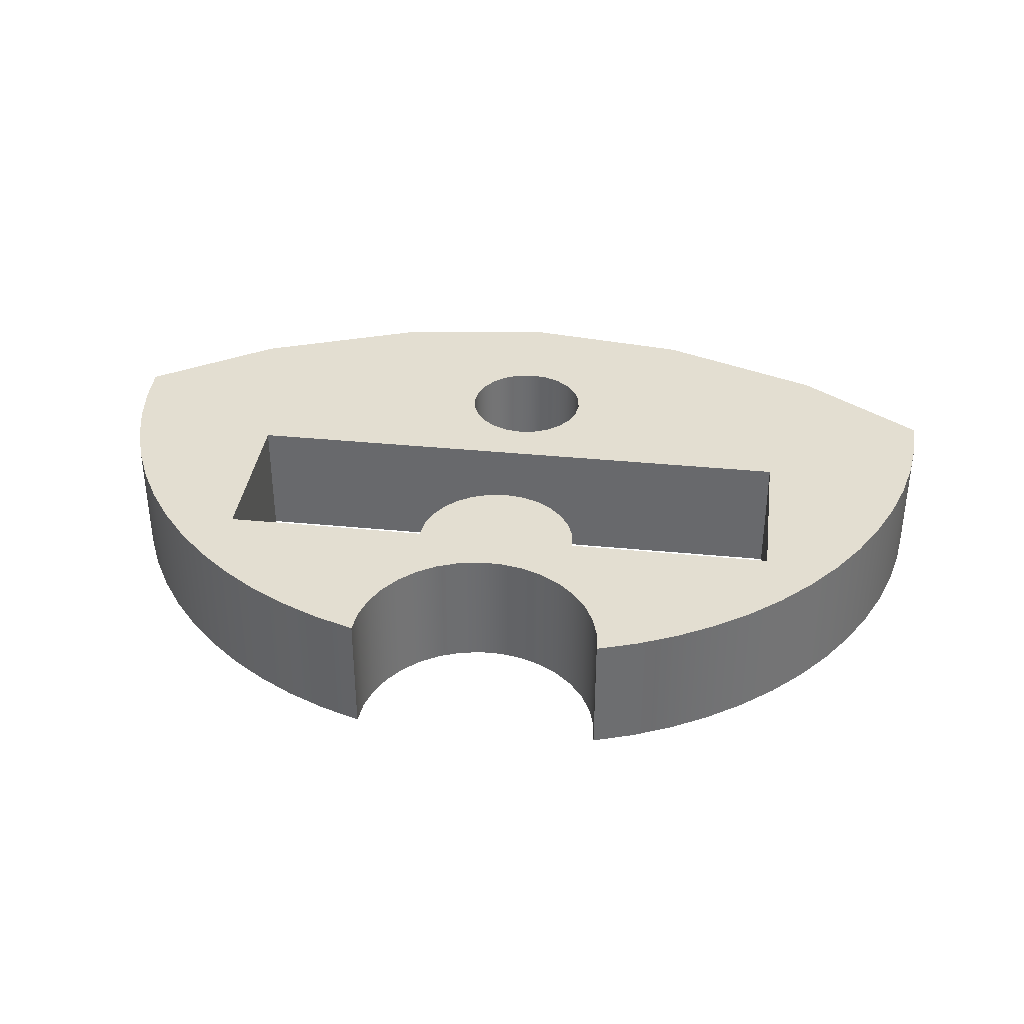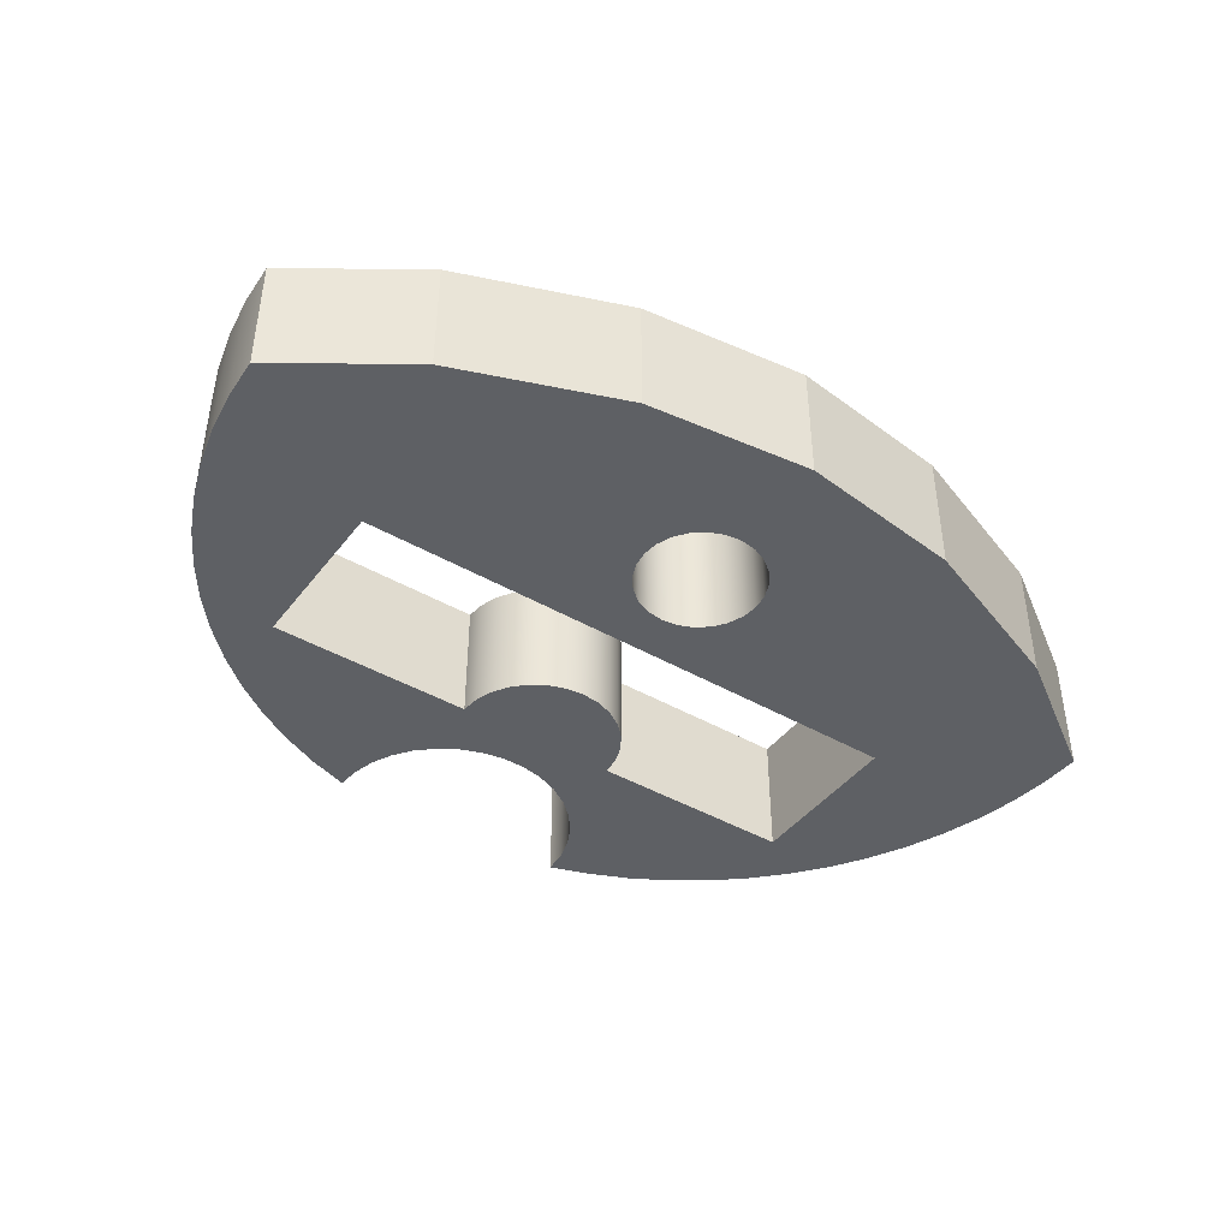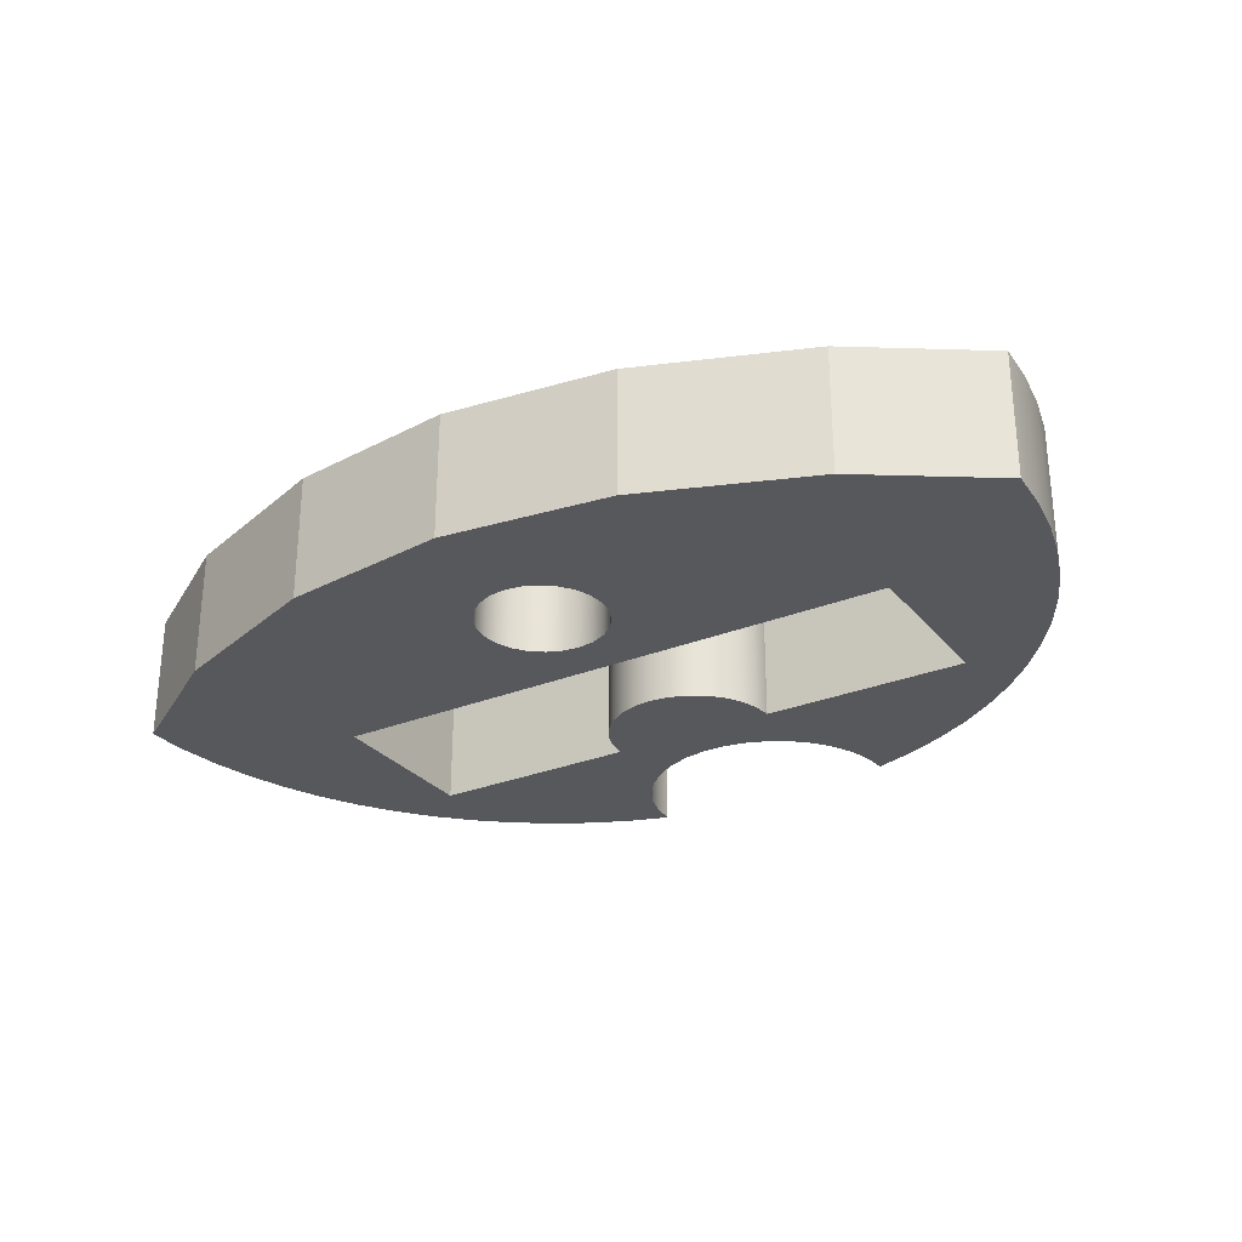
<metadata>
{"format":"obj","ext":"obj","renderer":"f3d","projection":"perspective","resolution":1024,"background":"white","views":[{"elev":36.2,"azim":7.4,"up":"+Z"},{"elev":-43.0,"azim":145.6,"up":"+Z"},{"elev":-28.6,"azim":-148.9,"up":"+Z"}]}
</metadata>
<code>
v -1.5 -1.837e-16 -1.5
v -1.449 -0.3882 -1.5
v -1.299 -0.75 -1.5
v -1.061 -1.061 -1.5
v -0.75 -1.299 -1.5
v -0.3882 -1.449 -1.5
v 9.185e-17 -1.5 -1.5
v 0.3882 -1.449 -1.5
v 0.75 -1.299 -1.5
v 1.061 -1.061 -1.5
v 1.299 -0.75 -1.5
v 1.449 -0.3882 -1.5
v 1.5 0 -1.5
v 1.449 0.3882 -1.5
v 1.299 0.75 -1.5
v 1.061 1.061 -1.5
v 0.75 1.299 -1.5
v 0.3882 1.449 -1.5
v 9.185e-17 1.5 -1.5
v -0.3882 1.449 -1.5
v -0.75 1.299 -1.5
v -1.061 1.061 -1.5
v -1.299 0.75 -1.5
v -1.449 0.3882 -1.5
v -7 -2.583 -1.5
v -7 -6.583 -1.5
v -2 -6.583 -1.5
v -1.95 -6.138 -1.5
v -1.802 -5.715 -1.5
v -1.564 -5.336 -1.5
v -1.247 -5.019 -1.5
v -0.8678 -4.781 -1.5
v -0.445 -4.633 -1.5
v 0 -4.583 -1.5
v 0.445 -4.633 -1.5
v 0.8678 -4.781 -1.5
v 1.247 -5.019 -1.5
v 1.564 -5.336 -1.5
v 1.802 -5.715 -1.5
v 1.95 -6.138 -1.5
v 2 -6.583 -1.5
v 7 -6.583 -1.5
v 7 -2.583 -1.5
v 8 2 -1.5
v 11 8.882e-16 -1.5
v 10.95 -1.016 -1.5
v 10.81 -2.023 -1.5
v 10.58 -3.012 -1.5
v 10.26 -3.977 -1.5
v 9.845 -4.907 -1.5
v 9.35 -5.795 -1.5
v 8.775 -6.633 -1.5
v 8.125 -7.415 -1.5
v 7.406 -8.134 -1.5
v 6.623 -8.783 -1.5
v 5.784 -9.357 -1.5
v 4.895 -9.851 -1.5
v 3.964 -10.26 -1.5
v 3 -10.58 -1.5
v 2.949 -10.03 -1.5
v 2.797 -9.499 -1.5
v 2.551 -9.004 -1.5
v 2.217 -8.562 -1.5
v 1.808 -8.189 -1.5
v 1.337 -7.898 -1.5
v 0.821 -7.698 -1.5
v 0.2768 -7.596 -1.5
v -0.2768 -7.596 -1.5
v -0.821 -7.698 -1.5
v -1.337 -7.898 -1.5
v -1.808 -8.189 -1.5
v -2.217 -8.562 -1.5
v -2.551 -9.004 -1.5
v -2.797 -9.499 -1.5
v -2.949 -10.03 -1.5
v -3 -10.58 -1.5
v -3.964 -10.26 -1.5
v -4.895 -9.851 -1.5
v -5.784 -9.357 -1.5
v -6.623 -8.783 -1.5
v -7.406 -8.134 -1.5
v -8.125 -7.415 -1.5
v -8.775 -6.633 -1.5
v -9.35 -5.795 -1.5
v -9.845 -4.907 -1.5
v -10.26 -3.977 -1.5
v -10.58 -3.012 -1.5
v -10.81 -2.023 -1.5
v -10.95 -1.016 -1.5
v -11 0 -1.5
v -8 2 -1.5
v -4 3.5 -1.5
v 0 4 -1.5
v 4 3.5 -1.5
v -7 -6.583 -1.5
v -7 -6.583 1.5
v -2 -6.583 1.5
v -2 -6.583 -1.5
v -2 -6.583 -1.5
v -2 -6.583 1.5
v -1.95 -6.138 1.5
v -1.802 -5.715 1.5
v -1.564 -5.336 1.5
v -1.247 -5.019 1.5
v -0.8678 -4.781 1.5
v -0.445 -4.633 1.5
v 0 -4.583 1.5
v 0.445 -4.633 1.5
v 0.8678 -4.781 1.5
v 1.247 -5.019 1.5
v 1.564 -5.336 1.5
v 1.802 -5.715 1.5
v 1.95 -6.138 1.5
v 2 -6.583 1.5
v 2 -6.583 -1.5
v 1.95 -6.138 -1.5
v 1.802 -5.715 -1.5
v 1.564 -5.336 -1.5
v 1.247 -5.019 -1.5
v 0.8678 -4.781 -1.5
v 0.445 -4.633 -1.5
v 0 -4.583 -1.5
v -0.445 -4.633 -1.5
v -0.8678 -4.781 -1.5
v -1.247 -5.019 -1.5
v -1.564 -5.336 -1.5
v -1.802 -5.715 -1.5
v -1.95 -6.138 -1.5
v 2 -6.583 -1.5
v 2 -6.583 1.5
v 7 -6.583 1.5
v 7 -6.583 -1.5
v 7 -6.583 -1.5
v 7 -6.583 1.5
v 7 -2.583 1.5
v 7 -2.583 -1.5
v 7 -2.583 -1.5
v 7 -2.583 1.5
v -7 -2.583 1.5
v -7 -2.583 -1.5
v -7 -2.583 -1.5
v -7 -2.583 1.5
v -7 -6.583 1.5
v -7 -6.583 -1.5
v -1.5 -1.837e-16 -1.5
v -1.449 0.3882 -1.5
v -1.299 0.75 -1.5
v -1.061 1.061 -1.5
v -0.75 1.299 -1.5
v -0.3882 1.449 -1.5
v 9.185e-17 1.5 -1.5
v 0.3882 1.449 -1.5
v 0.75 1.299 -1.5
v 1.061 1.061 -1.5
v 1.299 0.75 -1.5
v 1.449 0.3882 -1.5
v 1.5 0 -1.5
v 1.449 -0.3882 -1.5
v 1.299 -0.75 -1.5
v 1.061 -1.061 -1.5
v 0.75 -1.299 -1.5
v 0.3882 -1.449 -1.5
v 9.185e-17 -1.5 -1.5
v -0.3882 -1.449 -1.5
v -0.75 -1.299 -1.5
v -1.061 -1.061 -1.5
v -1.299 -0.75 -1.5
v -1.449 -0.3882 -1.5
v -1.5 -1.837e-16 1.5
v -1.449 -0.3882 1.5
v -1.299 -0.75 1.5
v -1.061 -1.061 1.5
v -0.75 -1.299 1.5
v -0.3882 -1.449 1.5
v 9.185e-17 -1.5 1.5
v 0.3882 -1.449 1.5
v 0.75 -1.299 1.5
v 1.061 -1.061 1.5
v 1.299 -0.75 1.5
v 1.449 -0.3882 1.5
v 1.5 0 1.5
v 1.449 0.3882 1.5
v 1.299 0.75 1.5
v 1.061 1.061 1.5
v 0.75 1.299 1.5
v 0.3882 1.449 1.5
v 9.185e-17 1.5 1.5
v -0.3882 1.449 1.5
v -0.75 1.299 1.5
v -1.061 1.061 1.5
v -1.299 0.75 1.5
v -1.449 0.3882 1.5
v -1.5 -1.837e-16 1.5
v -1.5 -1.837e-16 -1.5
v 11 8.882e-16 -1.5
v 11 8.882e-16 1.5
v 10.95 -1.016 1.5
v 10.81 -2.023 1.5
v 10.58 -3.012 1.5
v 10.26 -3.977 1.5
v 9.845 -4.907 1.5
v 9.35 -5.795 1.5
v 8.775 -6.633 1.5
v 8.125 -7.415 1.5
v 7.406 -8.134 1.5
v 6.623 -8.783 1.5
v 5.784 -9.357 1.5
v 4.895 -9.851 1.5
v 3.964 -10.26 1.5
v 3 -10.58 1.5
v 3 -10.58 -1.5
v 3.964 -10.26 -1.5
v 4.895 -9.851 -1.5
v 5.784 -9.357 -1.5
v 6.623 -8.783 -1.5
v 7.406 -8.134 -1.5
v 8.125 -7.415 -1.5
v 8.775 -6.633 -1.5
v 9.35 -5.795 -1.5
v 9.845 -4.907 -1.5
v 10.26 -3.977 -1.5
v 10.58 -3.012 -1.5
v 10.81 -2.023 -1.5
v 10.95 -1.016 -1.5
v 3 -10.58 -1.5
v 3 -10.58 1.5
v 2.949 -10.03 1.5
v 2.797 -9.499 1.5
v 2.551 -9.004 1.5
v 2.217 -8.562 1.5
v 1.808 -8.189 1.5
v 1.337 -7.898 1.5
v 0.821 -7.698 1.5
v 0.2768 -7.596 1.5
v -0.2768 -7.596 1.5
v -0.821 -7.698 1.5
v -1.337 -7.898 1.5
v -1.808 -8.189 1.5
v -2.217 -8.562 1.5
v -2.551 -9.004 1.5
v -2.797 -9.499 1.5
v -2.949 -10.03 1.5
v -3 -10.58 1.5
v -3 -10.58 -1.5
v -2.949 -10.03 -1.5
v -2.797 -9.499 -1.5
v -2.551 -9.004 -1.5
v -2.217 -8.562 -1.5
v -1.808 -8.189 -1.5
v -1.337 -7.898 -1.5
v -0.821 -7.698 -1.5
v -0.2768 -7.596 -1.5
v 0.2768 -7.596 -1.5
v 0.821 -7.698 -1.5
v 1.337 -7.898 -1.5
v 1.808 -8.189 -1.5
v 2.217 -8.562 -1.5
v 2.551 -9.004 -1.5
v 2.797 -9.499 -1.5
v 2.949 -10.03 -1.5
v -3 -10.58 -1.5
v -3 -10.58 1.5
v -3.964 -10.26 1.5
v -4.895 -9.851 1.5
v -5.784 -9.357 1.5
v -6.623 -8.783 1.5
v -7.406 -8.134 1.5
v -8.125 -7.415 1.5
v -8.775 -6.633 1.5
v -9.35 -5.795 1.5
v -9.845 -4.907 1.5
v -10.26 -3.977 1.5
v -10.58 -3.012 1.5
v -10.81 -2.023 1.5
v -10.95 -1.016 1.5
v -11 0 1.5
v -11 0 -1.5
v -10.95 -1.016 -1.5
v -10.81 -2.023 -1.5
v -10.58 -3.012 -1.5
v -10.26 -3.977 -1.5
v -9.845 -4.907 -1.5
v -9.35 -5.795 -1.5
v -8.775 -6.633 -1.5
v -8.125 -7.415 -1.5
v -7.406 -8.134 -1.5
v -6.623 -8.783 -1.5
v -5.784 -9.357 -1.5
v -4.895 -9.851 -1.5
v -3.964 -10.26 -1.5
v -11 0 -1.5
v -11 0 1.5
v -8 2 1.5
v -8 2 -1.5
v -8 2 -1.5
v -8 2 1.5
v -4 3.5 1.5
v -4 3.5 -1.5
v -4 3.5 -1.5
v -4 3.5 1.5
v 0 4 1.5
v 0 4 -1.5
v 0 4 -1.5
v 0 4 1.5
v 4 3.5 1.5
v 4 3.5 -1.5
v 4 3.5 -1.5
v 4 3.5 1.5
v 8 2 1.5
v 8 2 -1.5
v 8 2 -1.5
v 8 2 1.5
v 11 8.882e-16 1.5
v 11 8.882e-16 -1.5
v -1.5 -1.837e-16 1.5
v -1.449 0.3882 1.5
v -1.299 0.75 1.5
v -1.061 1.061 1.5
v -0.75 1.299 1.5
v -0.3882 1.449 1.5
v 9.185e-17 1.5 1.5
v 0.3882 1.449 1.5
v 0.75 1.299 1.5
v 1.061 1.061 1.5
v 1.299 0.75 1.5
v 1.449 0.3882 1.5
v 1.5 0 1.5
v 1.449 -0.3882 1.5
v 1.299 -0.75 1.5
v 1.061 -1.061 1.5
v 0.75 -1.299 1.5
v 0.3882 -1.449 1.5
v 9.185e-17 -1.5 1.5
v -0.3882 -1.449 1.5
v -0.75 -1.299 1.5
v -1.061 -1.061 1.5
v -1.299 -0.75 1.5
v -1.449 -0.3882 1.5
v -7 -6.583 1.5
v -7 -2.583 1.5
v 7 -2.583 1.5
v 7 -6.583 1.5
v 2 -6.583 1.5
v 1.95 -6.138 1.5
v 1.802 -5.715 1.5
v 1.564 -5.336 1.5
v 1.247 -5.019 1.5
v 0.8678 -4.781 1.5
v 0.445 -4.633 1.5
v 0 -4.583 1.5
v -0.445 -4.633 1.5
v -0.8678 -4.781 1.5
v -1.247 -5.019 1.5
v -1.564 -5.336 1.5
v -1.802 -5.715 1.5
v -1.95 -6.138 1.5
v -2 -6.583 1.5
v 11 8.882e-16 1.5
v 8 2 1.5
v 4 3.5 1.5
v 0 4 1.5
v -4 3.5 1.5
v -8 2 1.5
v -11 0 1.5
v -10.95 -1.016 1.5
v -10.81 -2.023 1.5
v -10.58 -3.012 1.5
v -10.26 -3.977 1.5
v -9.845 -4.907 1.5
v -9.35 -5.795 1.5
v -8.775 -6.633 1.5
v -8.125 -7.415 1.5
v -7.406 -8.134 1.5
v -6.623 -8.783 1.5
v -5.784 -9.357 1.5
v -4.895 -9.851 1.5
v -3.964 -10.26 1.5
v -3 -10.58 1.5
v -2.949 -10.03 1.5
v -2.797 -9.499 1.5
v -2.551 -9.004 1.5
v -2.217 -8.562 1.5
v -1.808 -8.189 1.5
v -1.337 -7.898 1.5
v -0.821 -7.698 1.5
v -0.2768 -7.596 1.5
v 0.2768 -7.596 1.5
v 0.821 -7.698 1.5
v 1.337 -7.898 1.5
v 1.808 -8.189 1.5
v 2.217 -8.562 1.5
v 2.551 -9.004 1.5
v 2.797 -9.499 1.5
v 2.949 -10.03 1.5
v 3 -10.58 1.5
v 3.964 -10.26 1.5
v 4.895 -9.851 1.5
v 5.784 -9.357 1.5
v 6.623 -8.783 1.5
v 7.406 -8.134 1.5
v 8.125 -7.415 1.5
v 8.775 -6.633 1.5
v 9.35 -5.795 1.5
v 9.845 -4.907 1.5
v 10.26 -3.977 1.5
v 10.58 -3.012 1.5
v 10.81 -2.023 1.5
v 10.95 -1.016 1.5
g c3e93d00-e334-11ea-8d2c-54bf646e7e1f
f 2 25 1
f 1 25 91
f 1 91 24
f 24 91 23
f 23 91 92
f 23 92 22
f 22 92 21
f 21 92 20
f 20 92 93
f 20 93 19
f 19 93 18
f 18 93 94
f 18 94 17
f 17 94 16
f 16 94 15
f 15 94 44
f 15 44 14
f 14 44 13
f 13 44 43
f 13 43 12
f 12 43 11
f 11 43 10
f 10 43 9
f 9 43 8
f 8 43 7
f 7 43 25
f 7 25 6
f 6 25 5
f 5 25 4
f 4 25 3
f 3 25 2
f 26 85 25
f 25 85 86
f 25 86 87
f 27 72 26
f 26 72 80
f 26 80 81
f 28 68 27
f 27 68 69
f 27 69 70
f 29 39 28
f 28 39 40
f 28 40 68
f 68 40 67
f 67 40 41
f 67 41 66
f 66 41 65
f 65 41 64
f 64 41 63
f 63 41 42
f 63 42 55
f 55 42 54
f 54 42 53
f 53 42 52
f 52 42 51
f 51 42 50
f 50 42 43
f 50 43 49
f 49 43 48
f 48 43 47
f 47 43 46
f 46 43 45
f 45 43 44
f 39 29 38
f 38 29 30
f 38 30 37
f 37 30 31
f 37 31 36
f 36 31 32
f 36 32 35
f 35 32 33
f 35 33 34
f 55 56 63
f 63 56 62
f 62 56 57
f 62 57 61
f 61 57 58
f 61 58 60
f 60 58 59
f 70 71 27
f 27 71 72
f 80 72 79
f 79 72 73
f 79 73 78
f 78 73 74
f 78 74 77
f 77 74 75
f 77 75 76
f 81 82 26
f 26 82 83
f 26 83 84
f 84 85 26
f 87 88 25
f 25 88 89
f 25 89 90
f 90 91 25
g c3e96406-e334-11ea-a160-54bf646e7e1f
f 96 97 95
f 95 97 98
g c3e98b12-e334-11ea-8644-54bf646e7e1f
f 99 100 128
f 128 100 101
f 128 101 127
f 127 101 102
f 127 102 126
f 126 102 103
f 126 103 125
f 125 103 104
f 125 104 124
f 124 104 105
f 124 105 123
f 123 105 106
f 123 106 122
f 122 106 107
f 122 107 121
f 121 107 108
f 121 108 120
f 120 108 109
f 120 109 119
f 119 109 110
f 119 110 118
f 118 110 111
f 118 111 117
f 117 111 112
f 117 112 116
f 116 112 113
f 116 113 115
f 115 113 114
g c3e9d92c-e334-11ea-9c07-54bf646e7e1f
f 130 131 129
f 129 131 132
g c3ea003e-e334-11ea-9d83-54bf646e7e1f
f 134 135 133
f 133 135 136
g c3ea274c-e334-11ea-969c-54bf646e7e1f
f 138 139 137
f 137 139 140
g c3ea756c-e334-11ea-8e1a-54bf646e7e1f
f 142 143 141
f 141 143 144
g c3ea9c80-e334-11ea-ae3c-54bf646e7e1f
f 146 192 145
f 145 192 193
f 194 169 168
f 168 169 170
f 168 170 167
f 167 170 171
f 167 171 166
f 166 171 172
f 166 172 165
f 165 172 173
f 165 173 164
f 164 173 174
f 164 174 163
f 163 174 175
f 163 175 162
f 162 175 176
f 162 176 161
f 161 176 177
f 161 177 160
f 160 177 178
f 160 178 159
f 159 178 179
f 159 179 158
f 158 179 180
f 158 180 157
f 157 180 181
f 157 181 156
f 156 181 182
f 156 182 155
f 155 182 183
f 155 183 154
f 154 183 184
f 154 184 153
f 153 184 185
f 153 185 152
f 152 185 186
f 152 186 151
f 151 186 187
f 151 187 150
f 150 187 188
f 150 188 149
f 149 188 189
f 149 189 148
f 148 189 190
f 148 190 147
f 147 190 191
f 147 191 146
f 146 191 192
g c3eaeaa4-e334-11ea-bcf2-54bf646e7e1f
f 195 196 224
f 224 196 197
f 224 197 223
f 223 197 198
f 223 198 222
f 222 198 199
f 222 199 221
f 221 199 200
f 221 200 220
f 220 200 201
f 220 201 219
f 219 201 202
f 219 202 218
f 218 202 203
f 218 203 217
f 217 203 204
f 217 204 216
f 216 204 205
f 216 205 215
f 215 205 206
f 215 206 214
f 214 206 207
f 214 207 213
f 213 207 208
f 213 208 212
f 212 208 209
f 212 209 211
f 211 209 210
g c3eb38c6-e334-11ea-96e9-54bf646e7e1f
f 225 226 260
f 260 226 227
f 260 227 259
f 259 227 228
f 259 228 258
f 258 228 229
f 258 229 257
f 257 229 230
f 257 230 256
f 256 230 231
f 256 231 255
f 255 231 232
f 255 232 254
f 254 232 233
f 254 233 253
f 253 233 234
f 253 234 252
f 252 234 235
f 252 235 251
f 251 235 236
f 251 236 250
f 250 236 237
f 250 237 249
f 249 237 238
f 249 238 248
f 248 238 239
f 248 239 247
f 247 239 240
f 247 240 246
f 246 240 241
f 246 241 245
f 245 241 242
f 245 242 244
f 244 242 243
g c3eb86d8-e334-11ea-b4b2-54bf646e7e1f
f 261 262 290
f 290 262 263
f 290 263 289
f 289 263 264
f 289 264 288
f 288 264 265
f 288 265 287
f 287 265 266
f 287 266 286
f 286 266 267
f 286 267 285
f 285 267 268
f 285 268 284
f 284 268 269
f 284 269 283
f 283 269 270
f 283 270 282
f 282 270 271
f 282 271 281
f 281 271 272
f 281 272 280
f 280 272 273
f 280 273 279
f 279 273 274
f 279 274 278
f 278 274 275
f 278 275 277
f 277 275 276
g c3ebfc38-e334-11ea-826a-54bf646e7e1f
f 292 293 291
f 291 293 294
g c3ec4a42-e334-11ea-9ff4-54bf646e7e1f
f 296 297 295
f 295 297 298
g c3ec9840-e334-11ea-a8cf-54bf646e7e1f
f 300 301 299
f 299 301 302
g c3ed0d6e-e334-11ea-928d-54bf646e7e1f
f 304 305 303
f 303 305 306
g c3ed5b88-e334-11ea-a72c-54bf646e7e1f
f 308 309 307
f 307 309 310
g c3edd0c8-e334-11ea-97ae-54bf646e7e1f
f 312 313 311
f 311 313 314
g c3ee45fe-e334-11ea-ad6d-54bf646e7e1f
f 316 363 315
f 315 363 340
f 315 340 338
f 338 340 337
f 337 340 336
f 336 340 335
f 335 340 334
f 334 340 333
f 333 340 341
f 333 341 332
f 332 341 331
f 331 341 330
f 330 341 329
f 329 341 328
f 328 341 327
f 327 341 359
f 327 359 326
f 326 359 325
f 325 359 360
f 325 360 324
f 324 360 323
f 323 360 322
f 322 360 361
f 322 361 321
f 321 361 320
f 320 361 362
f 320 362 319
f 319 362 318
f 318 362 317
f 317 362 363
f 317 363 316
f 340 369 339
f 339 369 370
f 339 370 371
f 342 404 341
f 341 404 405
f 341 405 406
f 343 391 342
f 342 391 399
f 342 399 400
f 344 387 343
f 343 387 388
f 343 388 389
f 345 355 344
f 344 355 356
f 344 356 387
f 387 356 386
f 386 356 357
f 386 357 385
f 385 357 384
f 384 357 383
f 383 357 382
f 382 357 339
f 382 339 374
f 374 339 373
f 373 339 372
f 372 339 371
f 355 345 354
f 354 345 346
f 354 346 353
f 353 346 347
f 353 347 352
f 352 347 348
f 352 348 351
f 351 348 349
f 351 349 350
f 408 358 341
f 341 358 359
f 363 364 340
f 340 364 365
f 340 365 366
f 366 367 340
f 340 367 368
f 340 368 369
f 374 375 382
f 382 375 381
f 381 375 376
f 381 376 380
f 380 376 377
f 380 377 379
f 379 377 378
f 389 390 343
f 343 390 391
f 399 391 398
f 398 391 392
f 398 392 397
f 397 392 393
f 397 393 396
f 396 393 394
f 396 394 395
f 400 401 342
f 342 401 402
f 342 402 403
f 403 404 342
f 406 407 341
f 341 407 408

</code>
